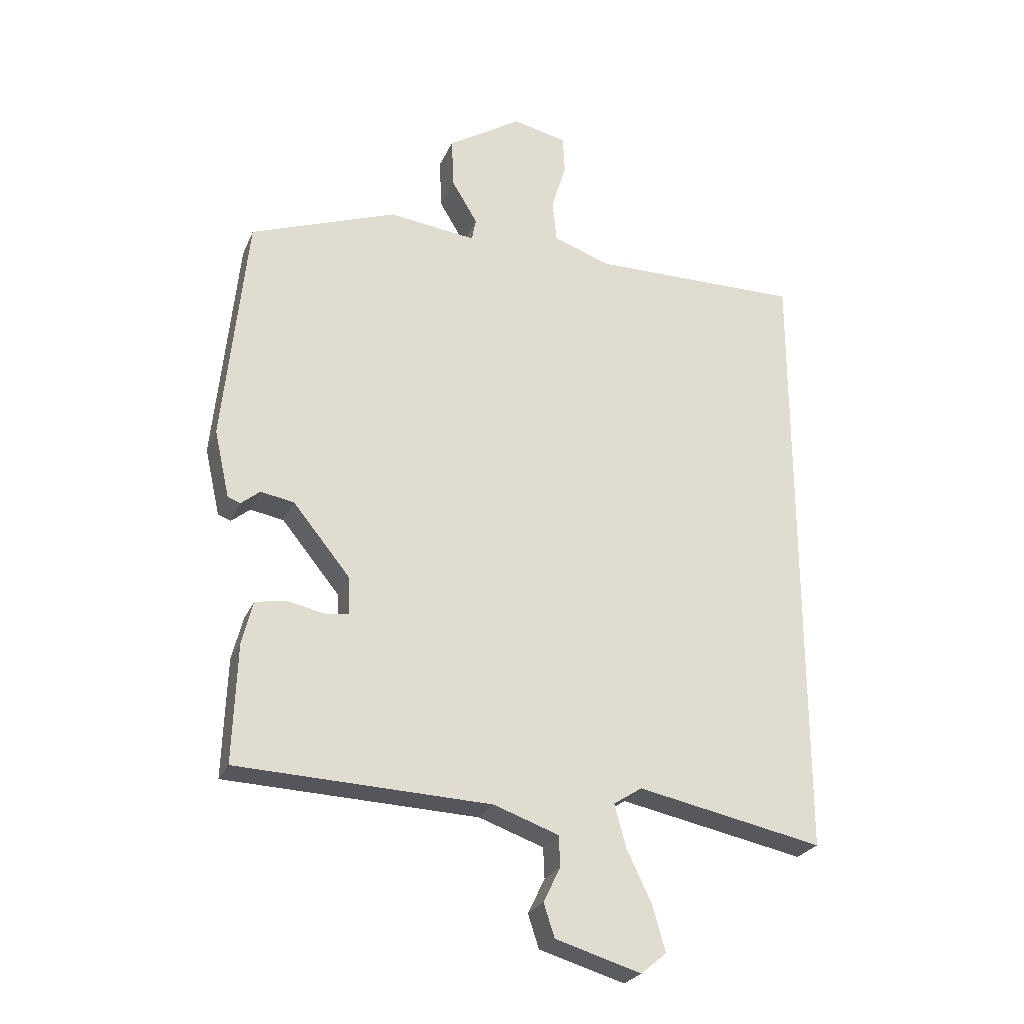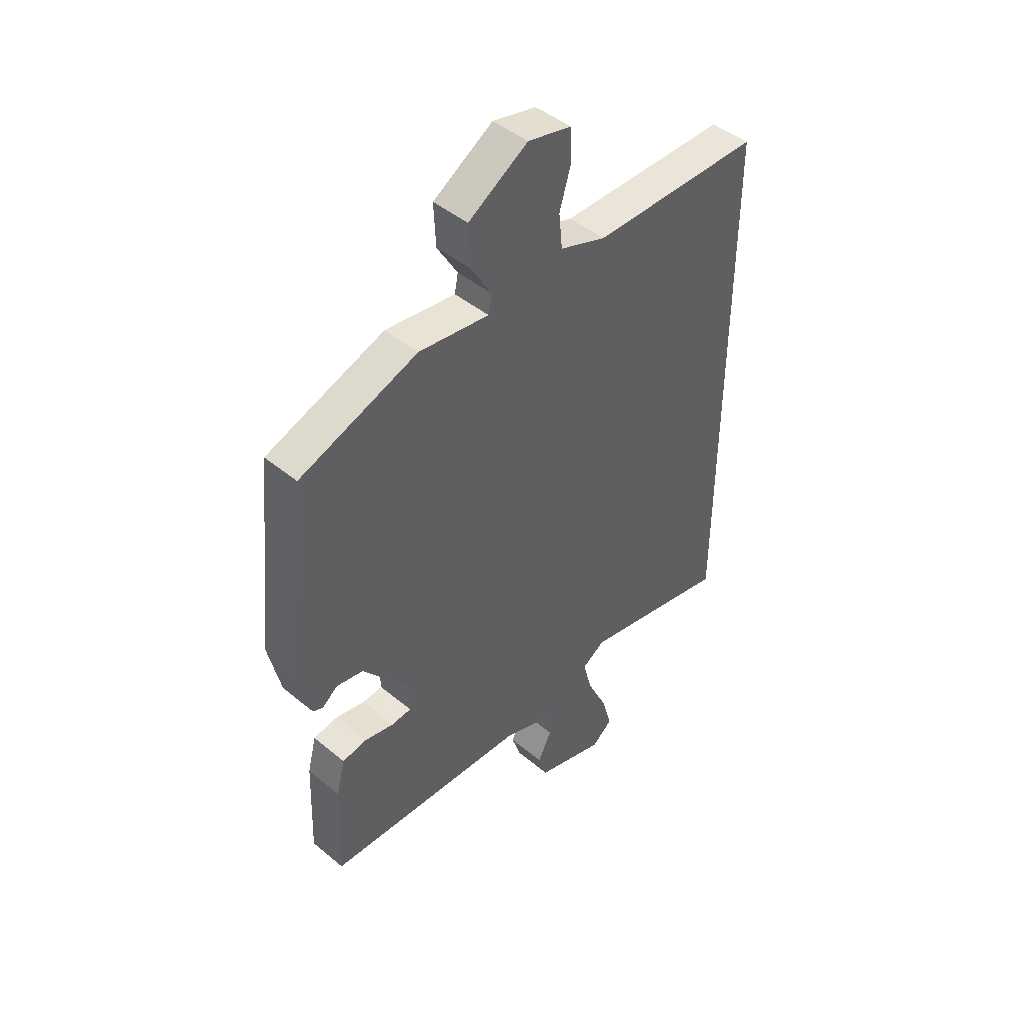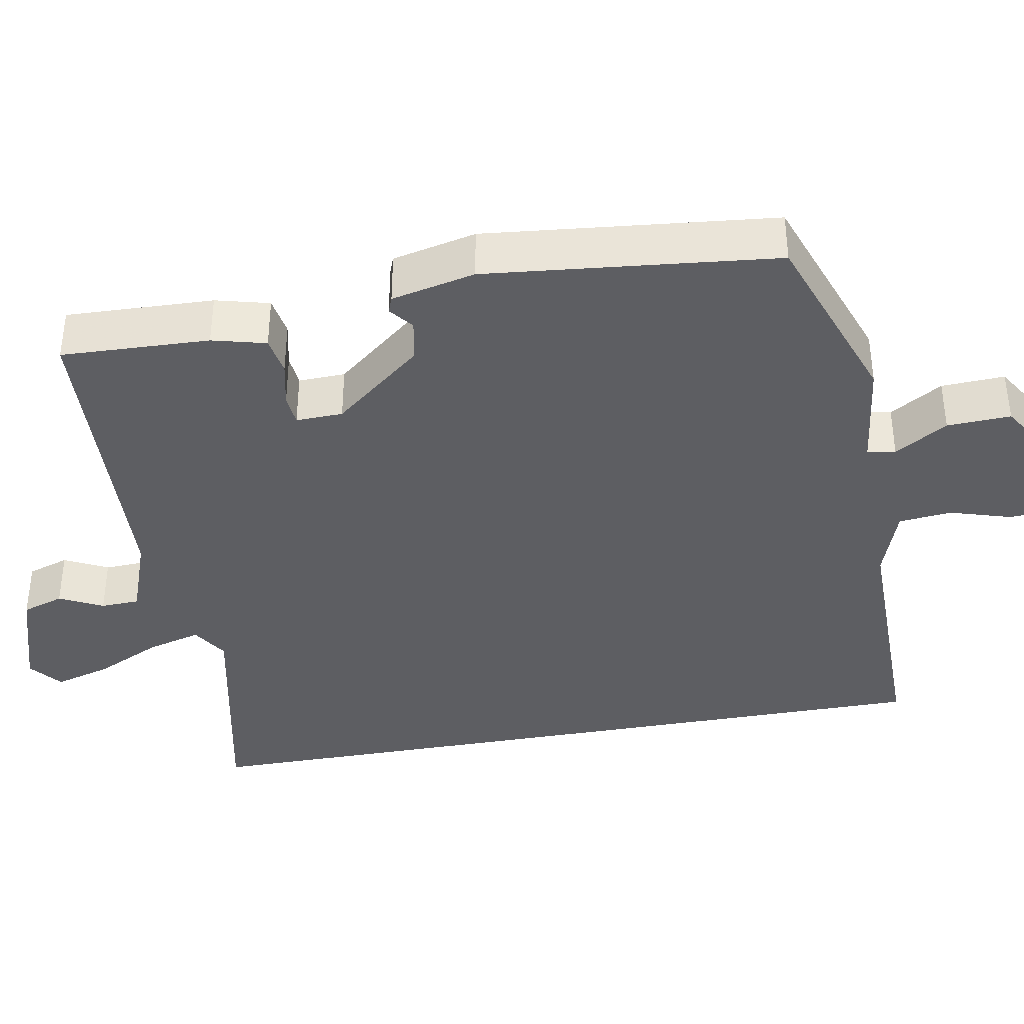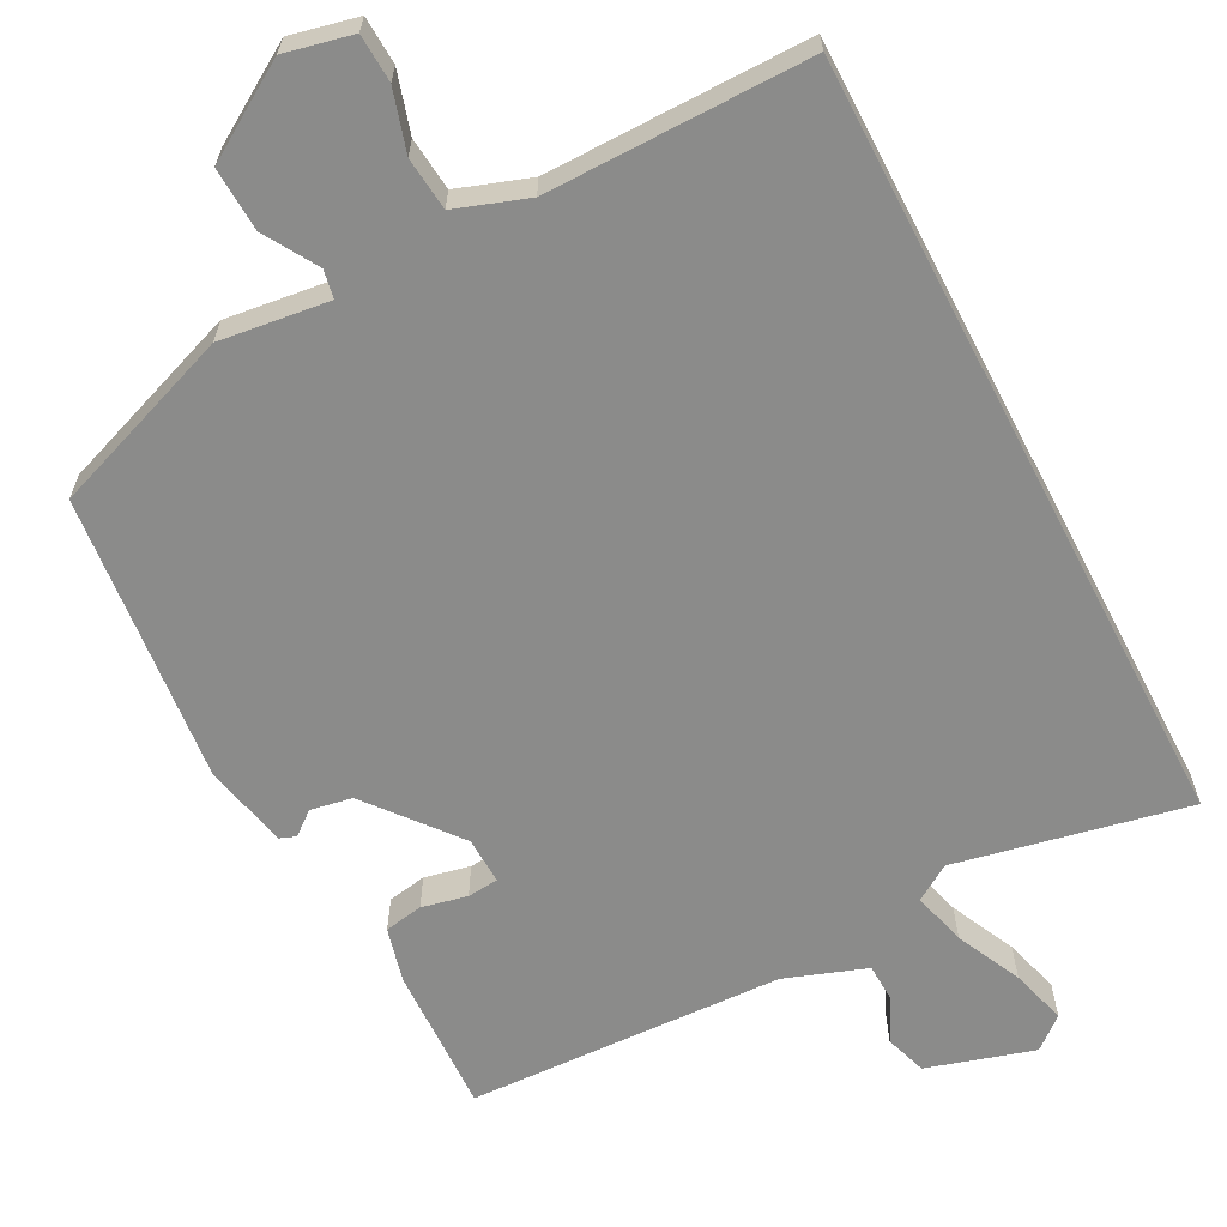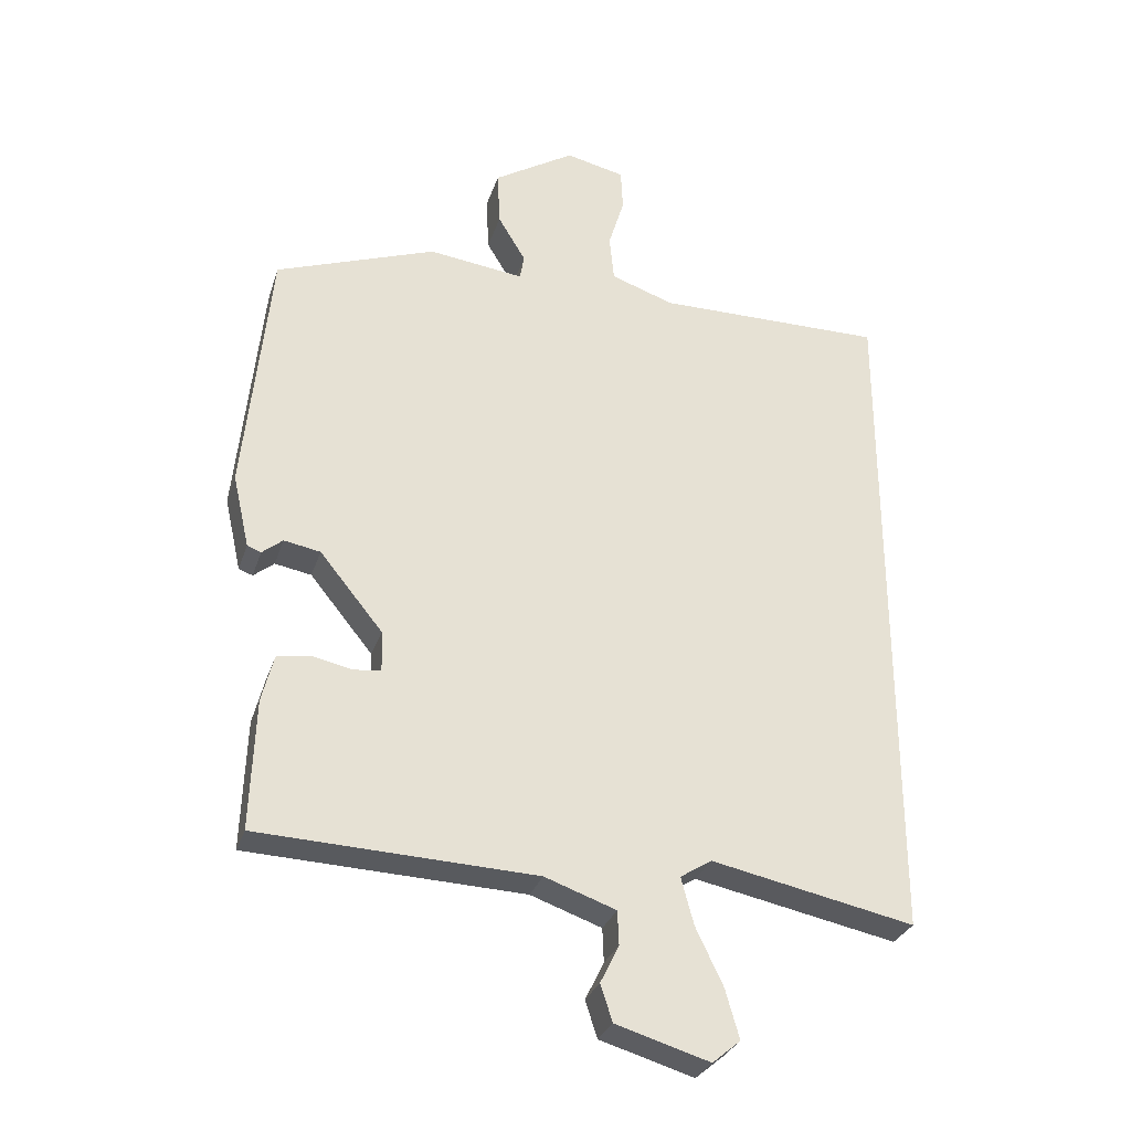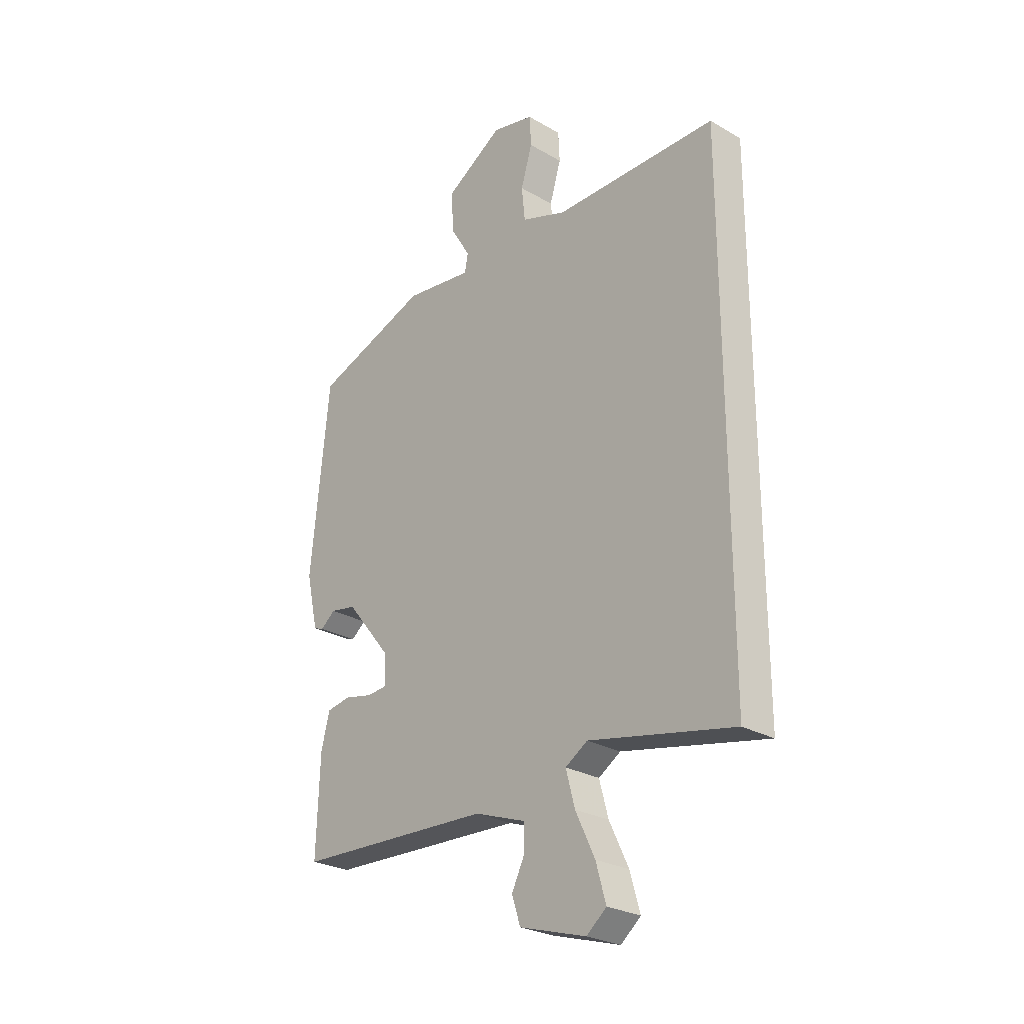
<metadata>
{"format":"obj","ext":"obj","renderer":"f3d","projection":"perspective","resolution":1024,"background":"white","views":[{"elev":-25.4,"azim":-19.5,"up":"+Z"},{"elev":45.1,"azim":-46.2,"up":"+Z"},{"elev":-38.8,"azim":-79.9,"up":"+Y"},{"elev":-63.7,"azim":27.5,"up":"+Y"},{"elev":-29.9,"azim":-16.6,"up":"+Z"},{"elev":-26.4,"azim":47.7,"up":"+Z"}]}
</metadata>
<code>
v -0.484 0.07 0.44
v -0.242 0.07 0.528
v -0.098 0.07 0.51
v -0.091 0.07 0.547
v -0.133 0.07 0.617
v -0.137 0.07 0.701
v -0.015 0.07 0.777
v 0.074 0.07 0.757
v 0.077 0.07 0.694
v 0.053 0.07 0.614
v 0.06 0.07 0.544
v 0.155 0.07 0.511
v 0.5 0.07 0.513
v 0.5 0.07 -0.52
v 0.194 0.07 -0.457
v 0.147 0.07 -0.487
v 0.166 0.07 -0.558
v 0.207 0.07 -0.644
v 0.228 0.07 -0.718
v 0.186 0.07 -0.753
v 0.045 0.07 -0.711
v 0.027 0.07 -0.656
v 0.055 0.07 -0.599
v 0.053 0.07 -0.548
v -0.054 0.07 -0.51
v -0.471 0.07 -0.493
v -0.464 0.07 -0.297
v -0.446 0.07 -0.226
v -0.395 0.07 -0.217
v -0.335 0.07 -0.23
v -0.294 0.07 -0.226
v -0.296 0.07 -0.164
v -0.391 0.07 -0.047
v -0.446 0.07 -0.037
v -0.477 0.07 -0.062
v -0.498 0.07 -0.054
v -0.523 0.07 0.057
v -0.484 0 0.44
v -0.242 0 0.528
v -0.098 0 0.51
v -0.091 0 0.547
v -0.133 0 0.617
v -0.137 0 0.701
v -0.015 0 0.777
v 0.074 0 0.757
v 0.077 0 0.694
v 0.053 0 0.614
v 0.06 0 0.544
v 0.155 0 0.511
v 0.5 0 0.513
v 0.5 0 -0.52
v 0.194 0 -0.457
v 0.147 0 -0.487
v 0.166 0 -0.558
v 0.207 0 -0.644
v 0.228 0 -0.718
v 0.186 0 -0.753
v 0.045 0 -0.711
v 0.027 0 -0.656
v 0.055 0 -0.599
v 0.053 0 -0.548
v -0.054 0 -0.51
v -0.471 0 -0.493
v -0.464 0 -0.297
v -0.446 0 -0.226
v -0.395 0 -0.217
v -0.335 0 -0.23
v -0.294 0 -0.226
v -0.296 0 -0.164
v -0.391 0 -0.047
v -0.446 0 -0.037
v -0.477 0 -0.062
v -0.498 0 -0.054
v -0.523 0 0.057
f 1 2 3
f 37 1 3
f 36 37 3
f 35 36 3
f 34 35 3
f 33 34 3
f 32 33 3
f 31 32 3
f 28 29 30
f 27 28 30
f 26 27 30
f 25 26 30
f 24 25 30 31
f 21 22 23
f 20 21 23
f 19 20 23
f 18 19 23
f 17 18 23
f 16 17 23 24
f 12 13 14 15
f 11 12 15 16
f 24 31 3
f 16 24 3
f 11 16 3
f 10 11 3
f 8 9 10
f 7 8 10
f 6 7 10
f 5 6 10
f 4 5 10
f 3 4 10
f 40 39 38
f 40 38 74
f 40 74 73
f 40 73 72
f 40 72 71
f 40 71 70
f 40 70 69
f 40 69 68
f 67 66 65
f 67 65 64
f 67 64 63
f 67 63 62
f 68 67 62 61
f 60 59 58
f 60 58 57
f 60 57 56
f 60 56 55
f 60 55 54
f 61 60 54 53
f 52 51 50 49
f 53 52 49 48
f 40 68 61
f 40 61 53
f 40 53 48
f 40 48 47
f 47 46 45
f 47 45 44
f 47 44 43
f 47 43 42
f 47 42 41
f 47 41 40
f 1 38 39 2
f 2 39 40 3
f 3 40 41 4
f 4 41 42 5
f 5 42 43 6
f 6 43 44 7
f 7 44 45 8
f 8 45 46 9
f 9 46 47 10
f 10 47 48 11
f 11 48 49 12
f 12 49 50 13
f 13 50 51 14
f 14 51 52 15
f 15 52 53 16
f 16 53 54 17
f 17 54 55 18
f 18 55 56 19
f 19 56 57 20
f 20 57 58 21
f 21 58 59 22
f 22 59 60 23
f 23 60 61 24
f 24 61 62 25
f 25 62 63 26
f 26 63 64 27
f 27 64 65 28
f 28 65 66 29
f 29 66 67 30
f 30 67 68 31
f 31 68 69 32
f 32 69 70 33
f 33 70 71 34
f 34 71 72 35
f 35 72 73 36
f 36 73 74 37
f 37 74 38 1

</code>
